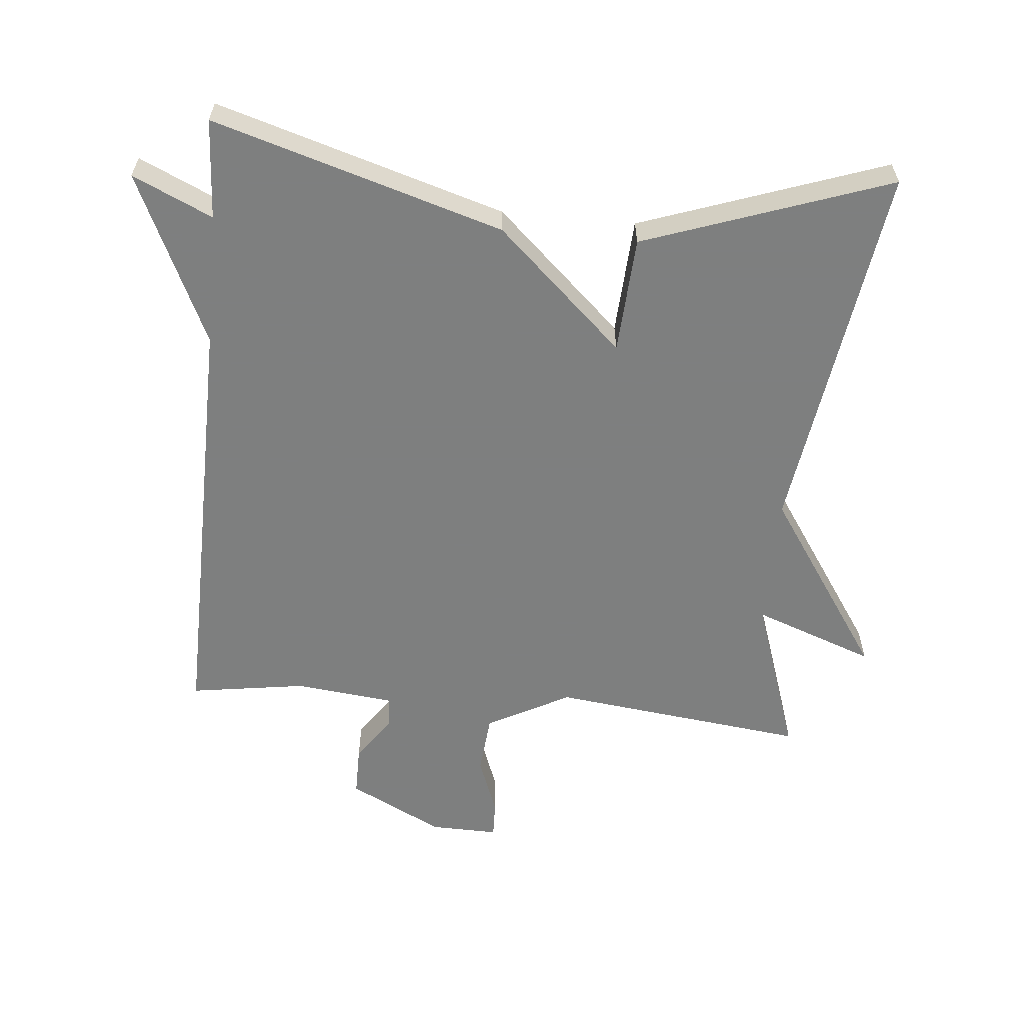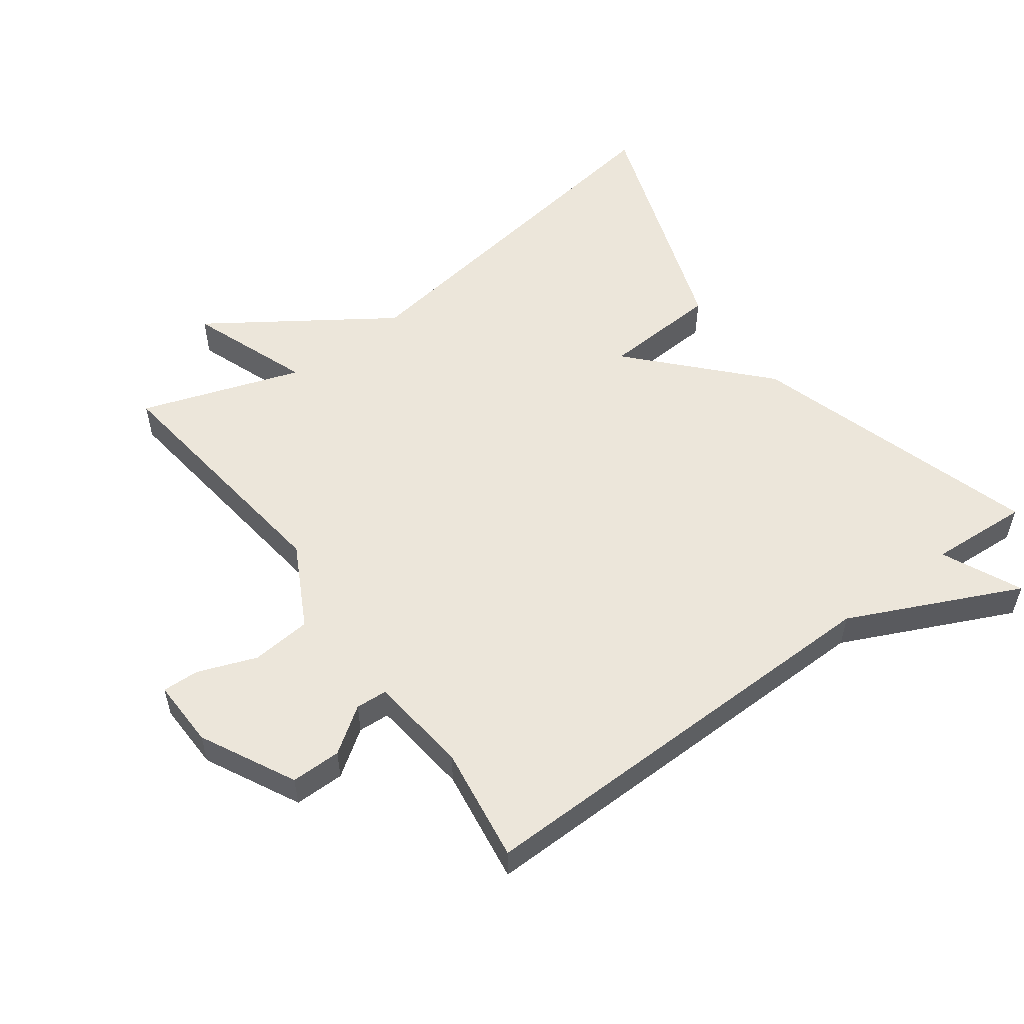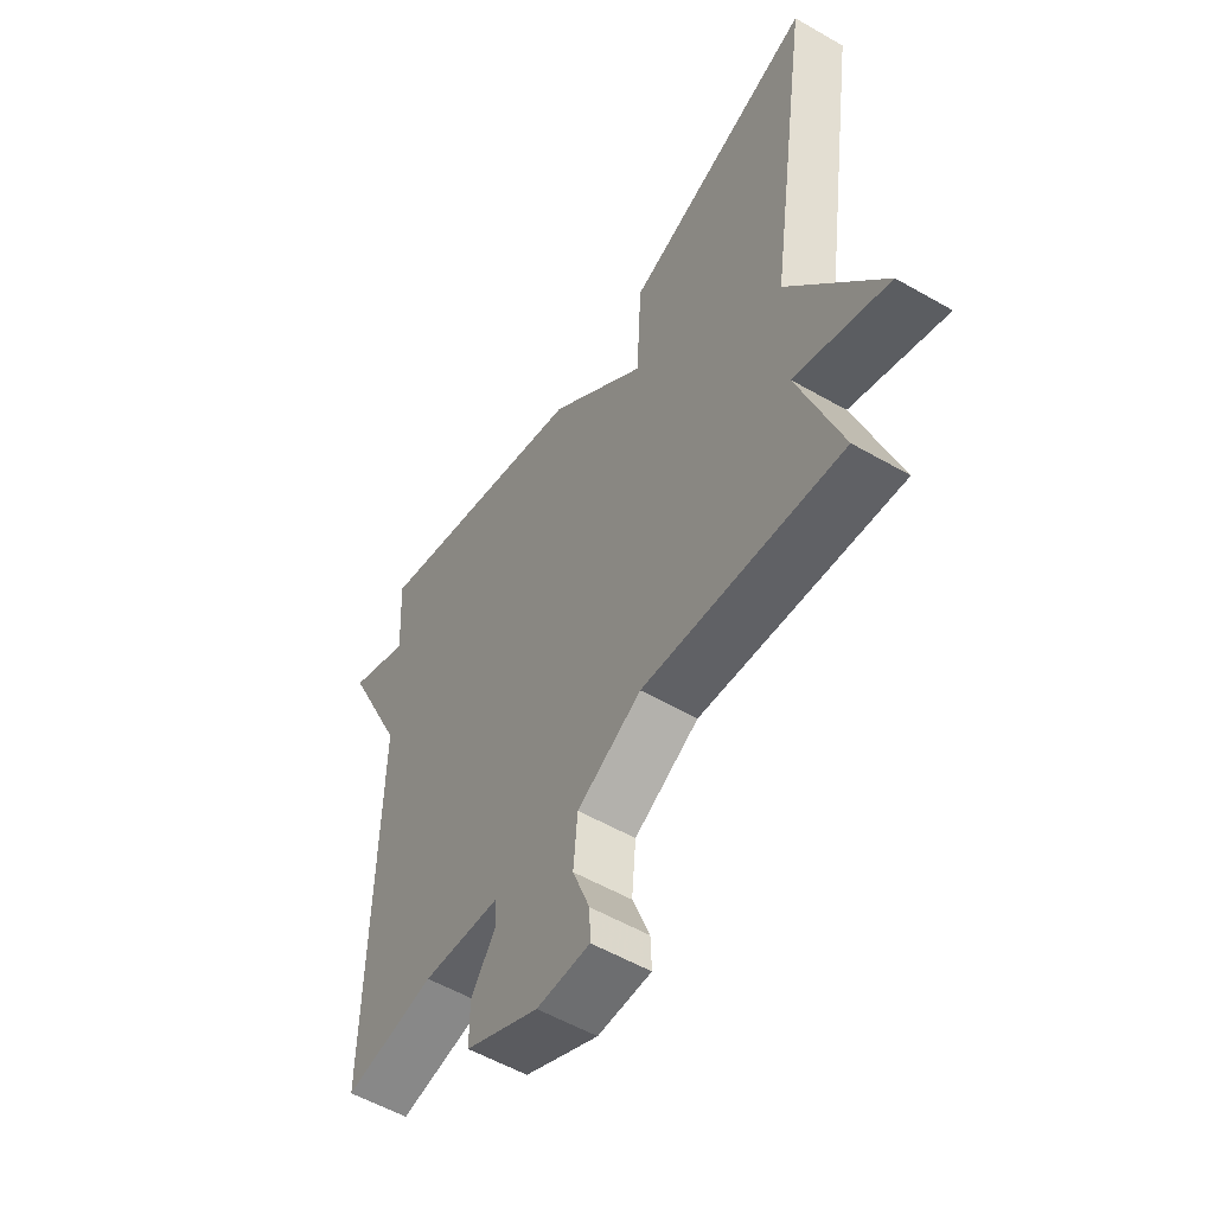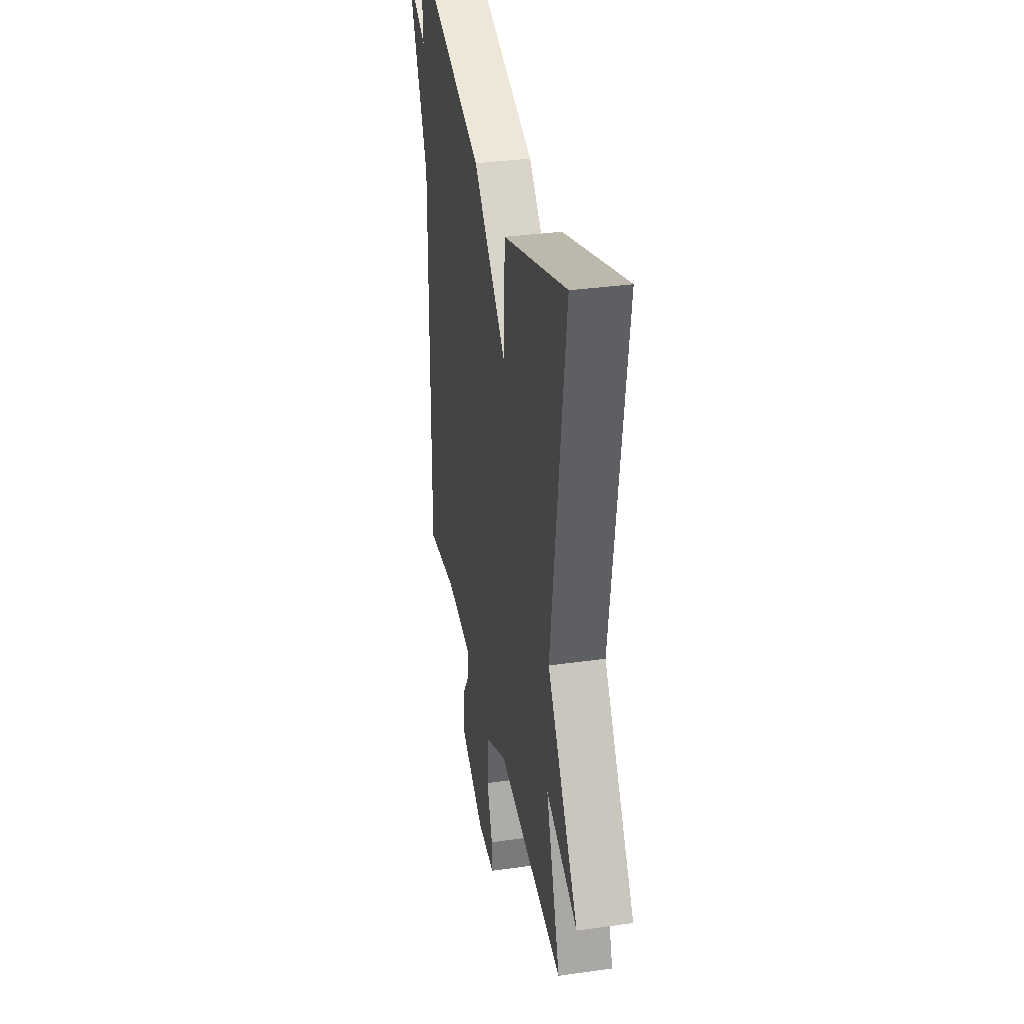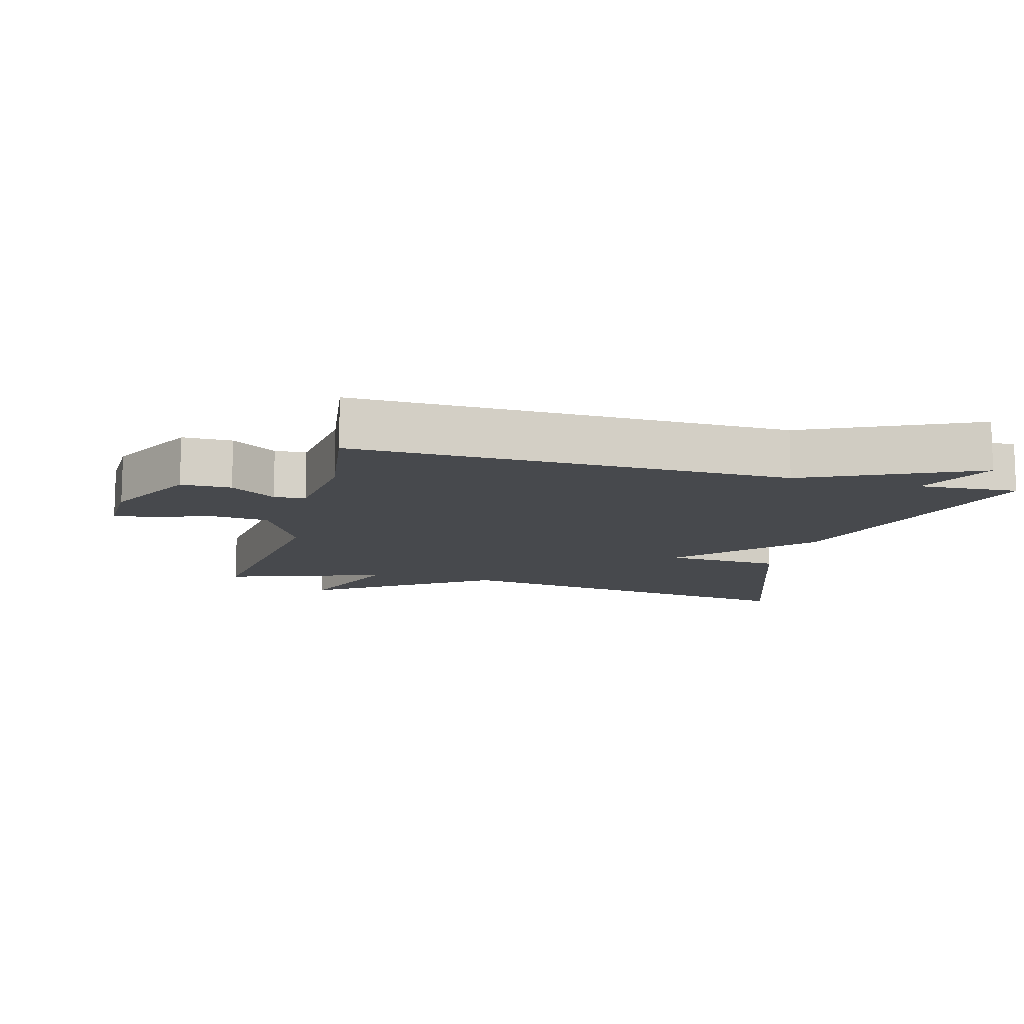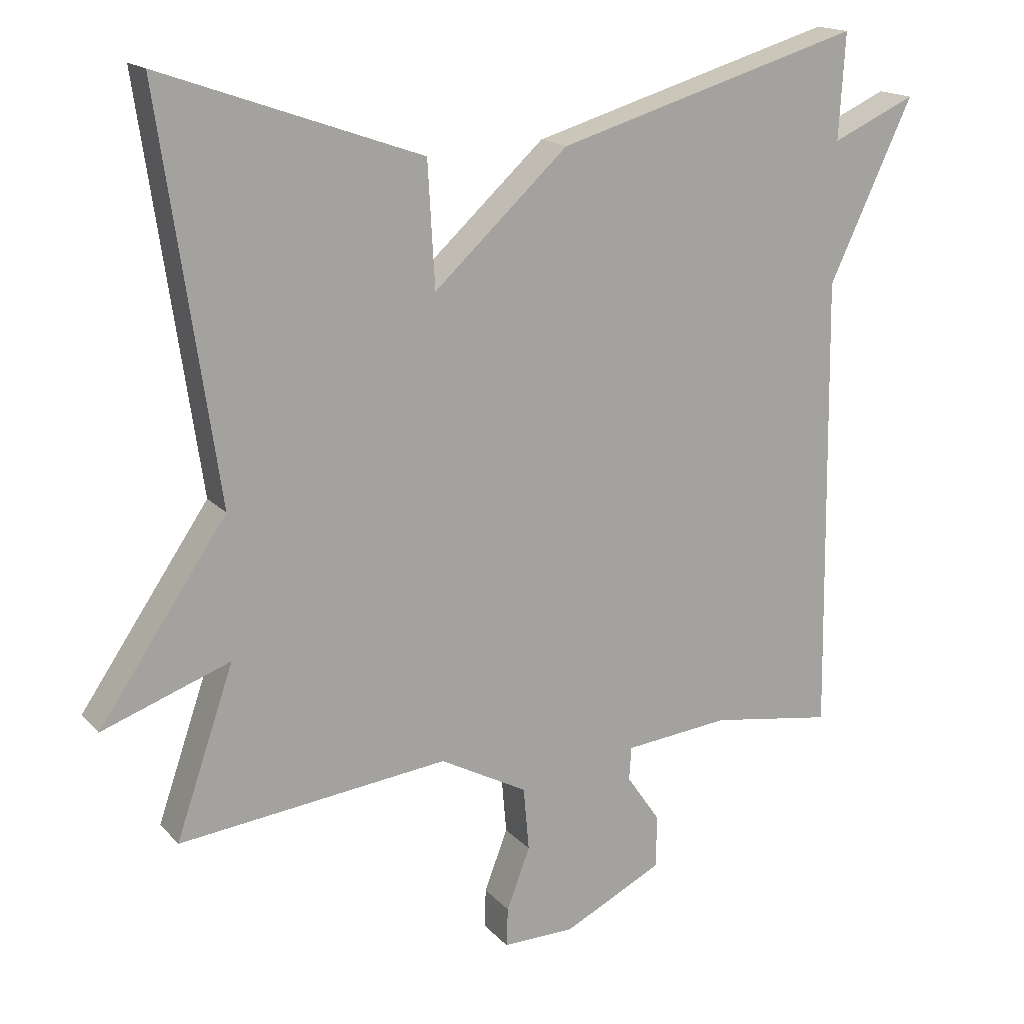
<metadata>
{"format":"obj","ext":"obj","renderer":"f3d","projection":"perspective","resolution":1024,"background":"white","views":[{"elev":-59.6,"azim":-5.4,"up":"+Y"},{"elev":54.5,"azim":-126.5,"up":"+Y"},{"elev":-55.2,"azim":58.7,"up":"+Z"},{"elev":34.4,"azim":79.3,"up":"+Z"},{"elev":-12.0,"azim":-105.2,"up":"+Y"},{"elev":16.5,"azim":153.0,"up":"+Z"}]}
</metadata>
<code>
v 0.5 0.07 -0.5
v 0.118 0.07 -0.455
v -0.006 0.07 -0.521
v -0.014 0.07 -0.611
v 0.019 0.07 -0.698
v 0.021 0.07 -0.753
v -0.081 0.07 -0.751
v -0.222 0.07 -0.68
v -0.222 0.07 -0.605
v -0.175 0.07 -0.537
v -0.178 0.07 -0.49
v -0.327 0.07 -0.474
v -0.5 0.07 -0.5
v -0.491 0.07 0.151
v -0.61 0.07 0.405
v -0.491 0.07 0.351
v -0.5 0.07 0.5
v -0.067 0.07 0.371
v 0.123 0.07 0.196
v 0.133 0.07 0.371
v 0.5 0.07 0.5
v 0.418 0.07 -0.061
v 0.599 0.07 -0.327
v 0.418 0.07 -0.261
v 0.5 0 -0.5
v 0.118 0 -0.455
v -0.006 0 -0.521
v -0.014 0 -0.611
v 0.019 0 -0.698
v 0.021 0 -0.753
v -0.081 0 -0.751
v -0.222 0 -0.68
v -0.222 0 -0.605
v -0.175 0 -0.537
v -0.178 0 -0.49
v -0.327 0 -0.474
v -0.5 0 -0.5
v -0.491 0 0.151
v -0.61 0 0.405
v -0.491 0 0.351
v -0.5 0 0.5
v -0.067 0 0.371
v 0.123 0 0.196
v 0.133 0 0.371
v 0.5 0 0.5
v 0.418 0 -0.061
v 0.599 0 -0.327
v 0.418 0 -0.261
f 22 23 24
f 19 20 21 22
f 19 22 24
f 24 1 2
f 19 24 2
f 18 19 2
f 17 18 2
f 16 17 2
f 16 2 3
f 15 16 3
f 14 15 3
f 12 13 14
f 11 12 14
f 8 9 10
f 7 8 10
f 6 7 10
f 5 6 10
f 4 5 10
f 4 10 11
f 3 4 11 14
f 48 47 46
f 46 45 44 43
f 48 46 43
f 26 25 48
f 26 48 43
f 26 43 42
f 26 42 41
f 26 41 40
f 27 26 40
f 27 40 39
f 27 39 38
f 38 37 36
f 38 36 35
f 34 33 32
f 34 32 31
f 34 31 30
f 34 30 29
f 34 29 28
f 35 34 28
f 38 35 28 27
f 1 25 26 2
f 2 26 27 3
f 3 27 28 4
f 4 28 29 5
f 5 29 30 6
f 6 30 31 7
f 7 31 32 8
f 8 32 33 9
f 9 33 34 10
f 10 34 35 11
f 11 35 36 12
f 12 36 37 13
f 13 37 38 14
f 14 38 39 15
f 15 39 40 16
f 16 40 41 17
f 17 41 42 18
f 18 42 43 19
f 19 43 44 20
f 20 44 45 21
f 21 45 46 22
f 22 46 47 23
f 23 47 48 24
f 24 48 25 1

</code>
